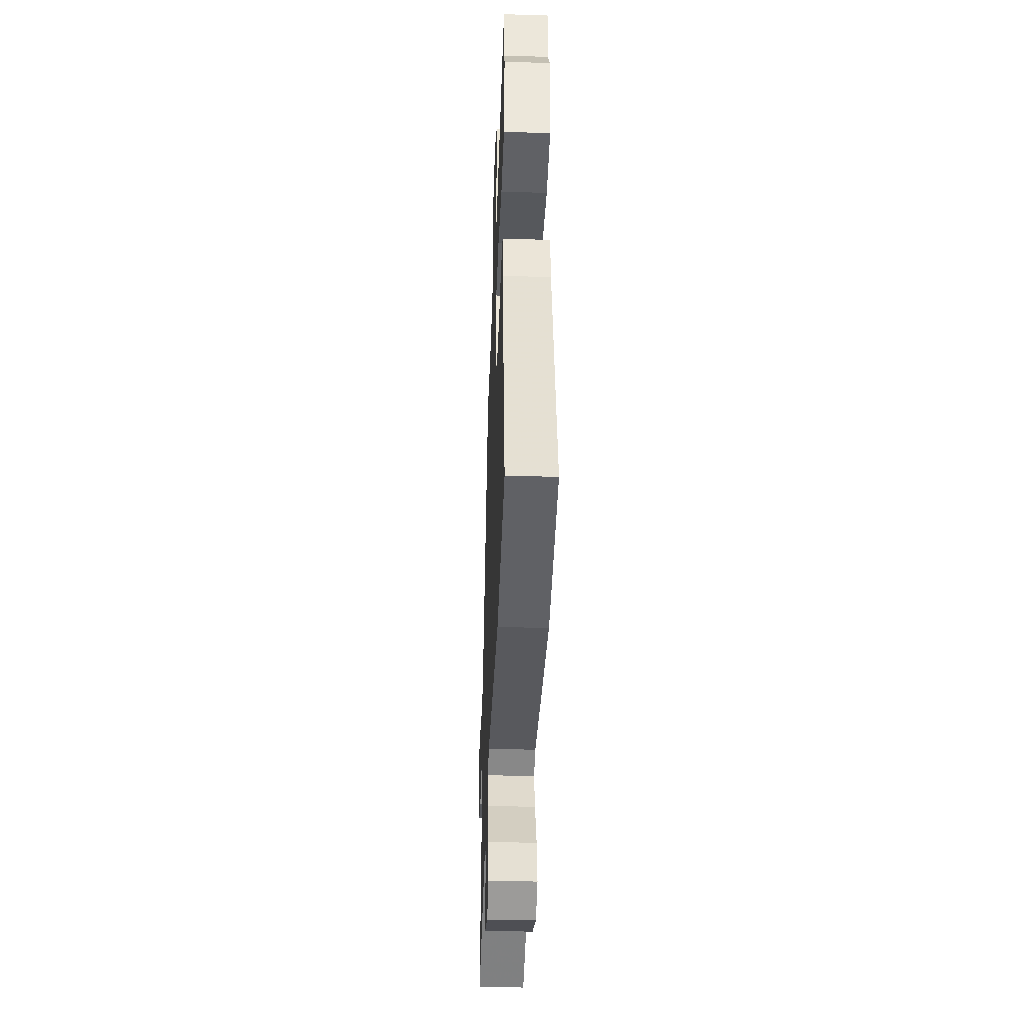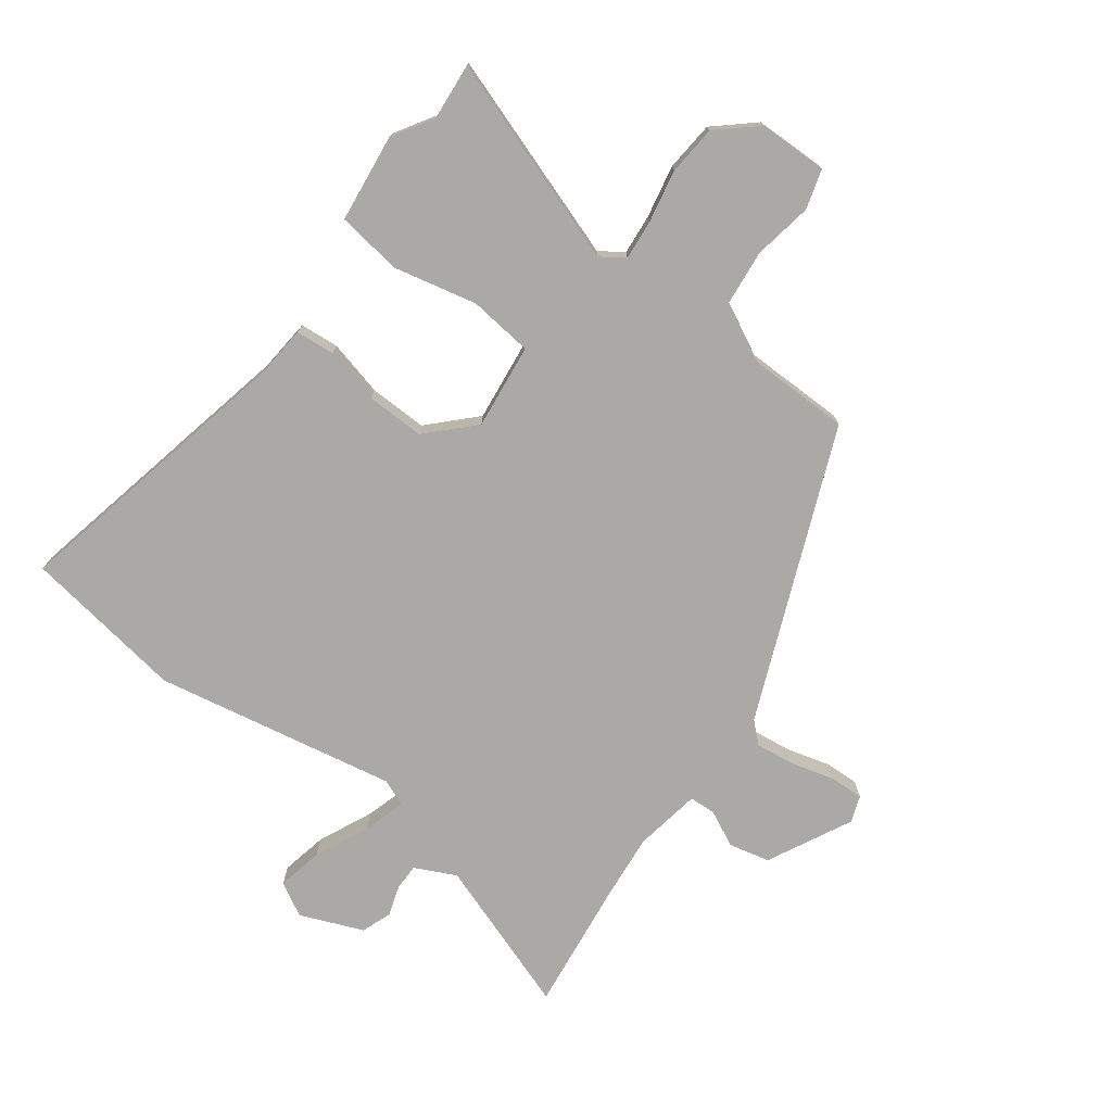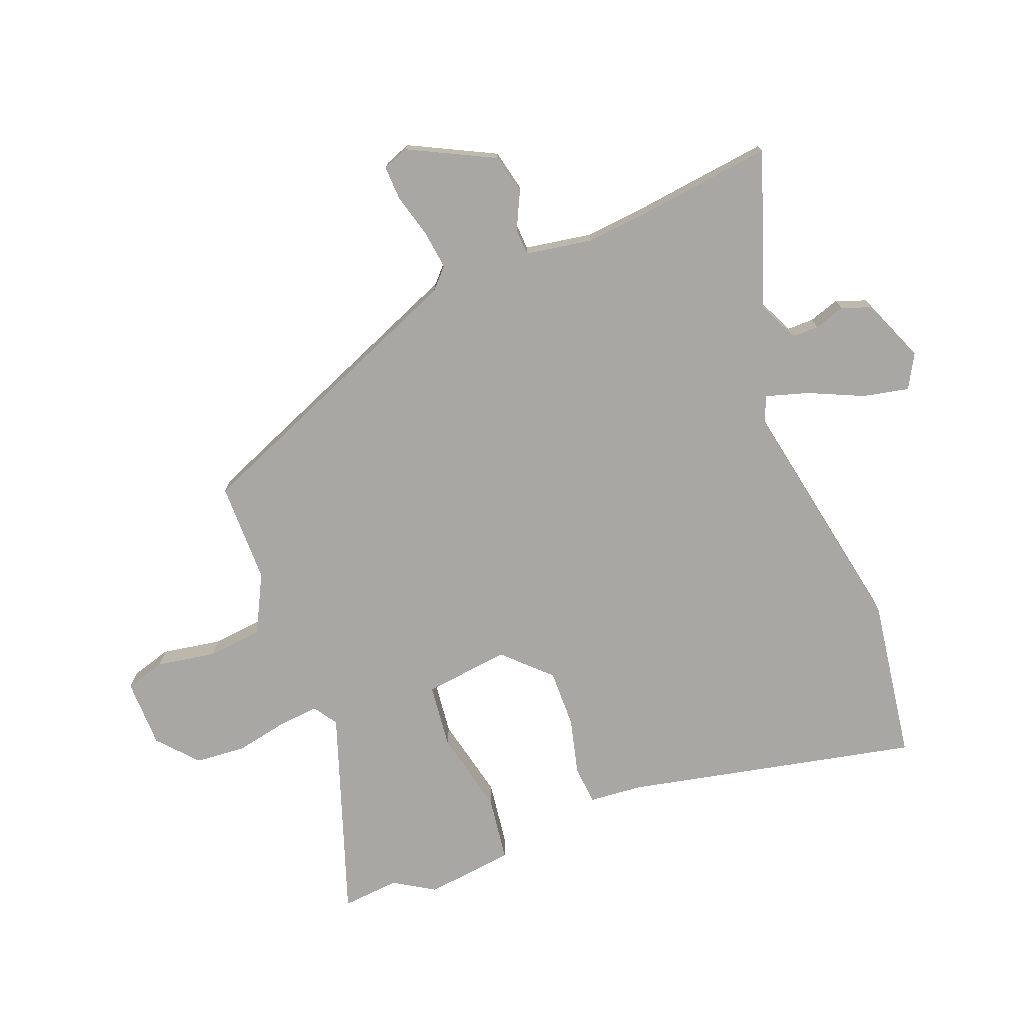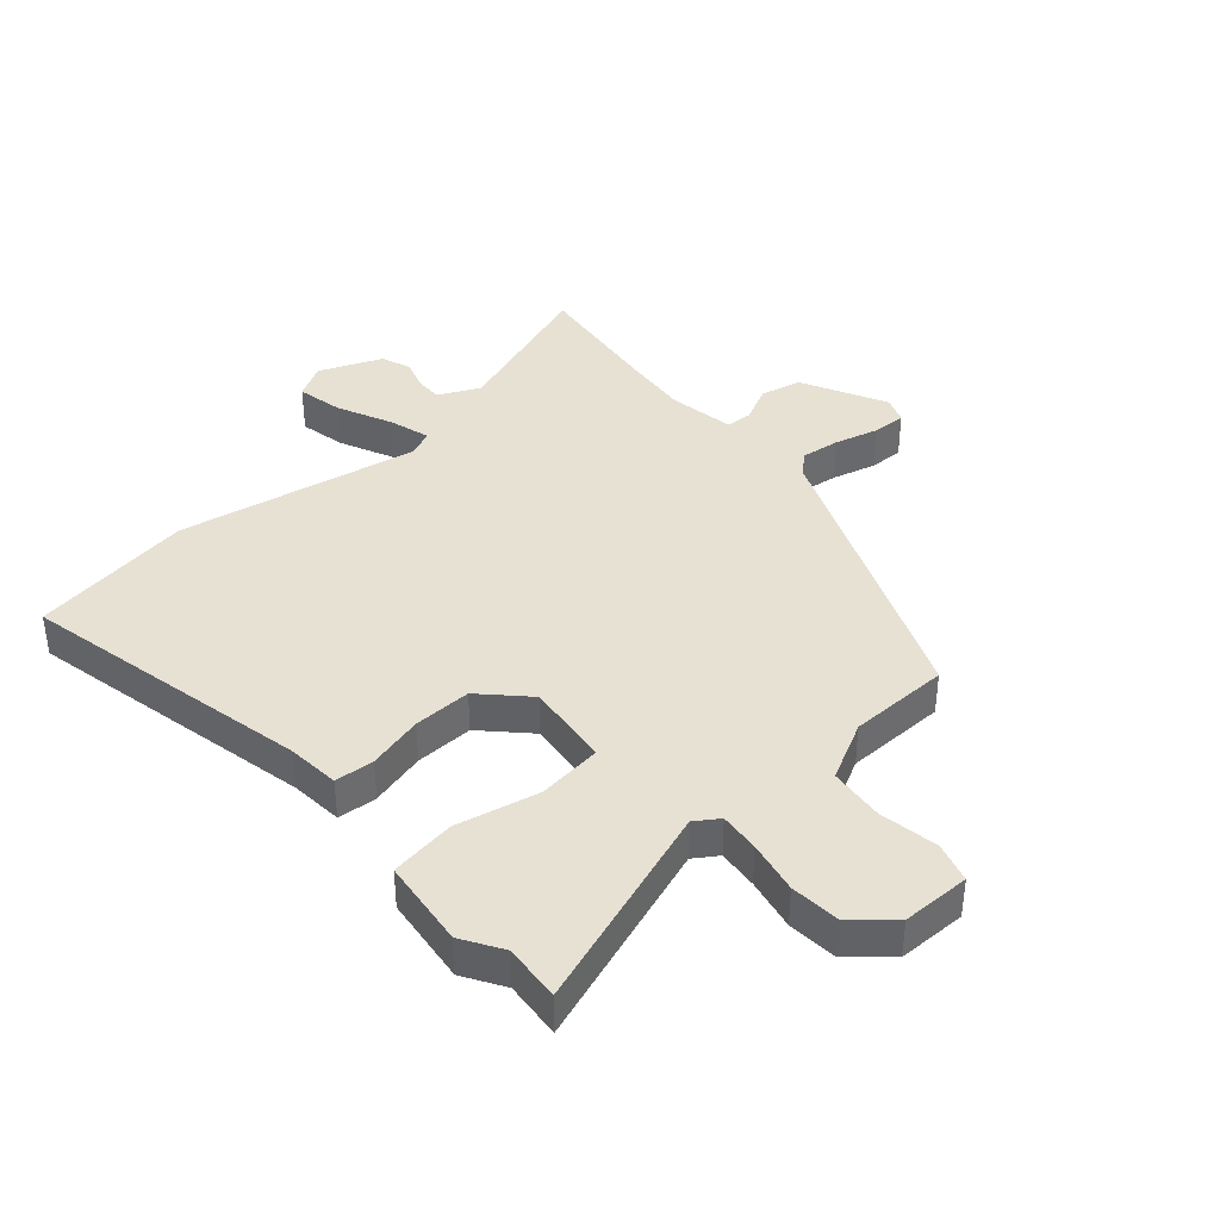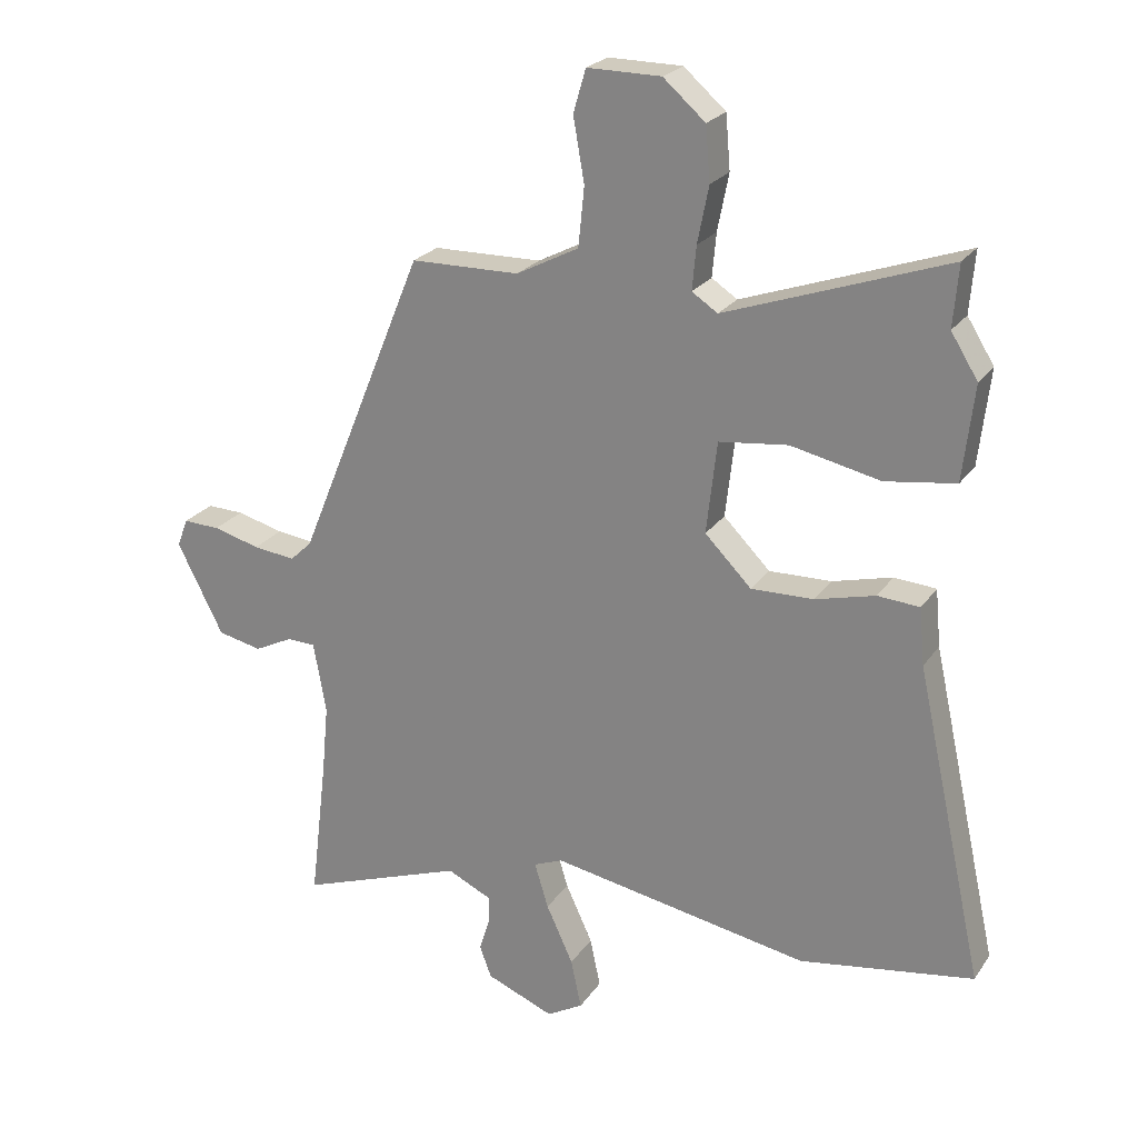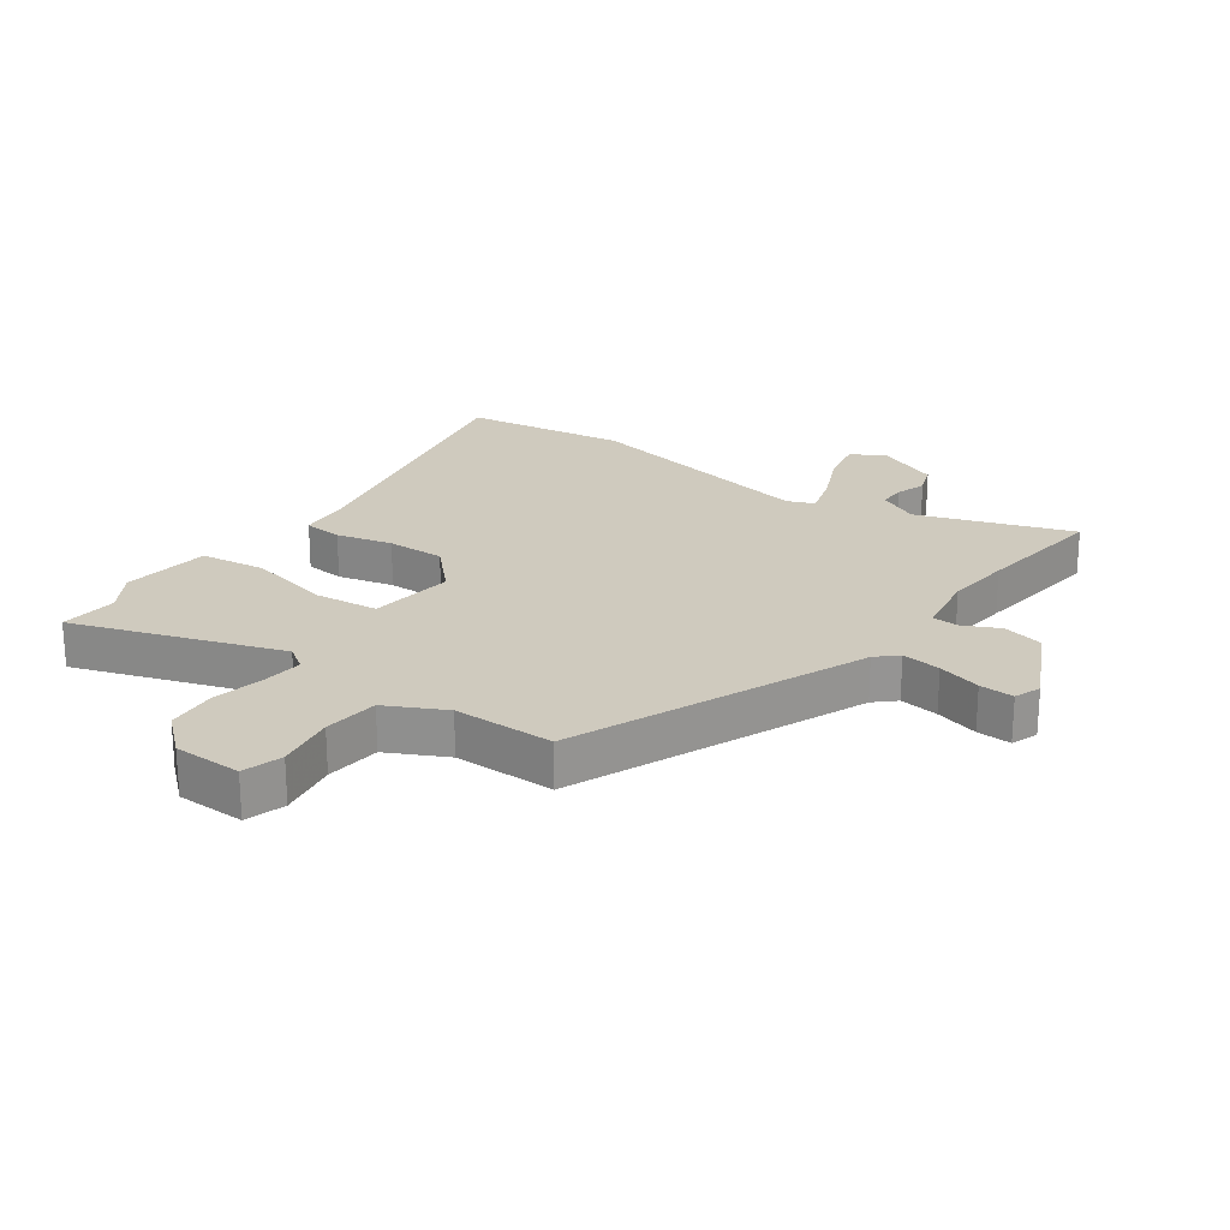
<metadata>
{"format":"obj","ext":"obj","renderer":"f3d","projection":"perspective","resolution":1024,"background":"white","views":[{"elev":-40.4,"azim":-92.2,"up":"+Z"},{"elev":-75.3,"azim":-36.4,"up":"+Y"},{"elev":-74.8,"azim":111.5,"up":"+Y"},{"elev":39.5,"azim":-41.2,"up":"+Y"},{"elev":23.3,"azim":-154.3,"up":"+Z"},{"elev":23.2,"azim":36.0,"up":"+Y"}]}
</metadata>
<code>
v -0.326 0.07 -0.527
v -0.591 0.07 -0.486
v -0.487 0.07 -0.01
v -0.479 0.07 0.077
v -0.415 0.07 0.082
v -0.324 0.07 0.059
v -0.229 0.07 0.057
v -0.158 0.07 0.129
v -0.174 0.07 0.269
v -0.279 0.07 0.281
v -0.415 0.07 0.251
v -0.522 0.07 0.266
v -0.539 0.07 0.411
v -0.498 0.07 0.477
v -0.506 0.07 0.571
v -0.169 0.07 0.454
v -0.13 0.07 0.48
v -0.136 0.07 0.546
v -0.153 0.07 0.632
v -0.146 0.07 0.714
v -0.082 0.07 0.77
v 0.03 0.07 0.771
v 0.049 0.07 0.706
v 0.032 0.07 0.609
v 0.041 0.07 0.519
v 0.136 0.07 0.47
v 0.301 0.07 0.468
v 0.495 0.07 -0.006
v 0.528 0.07 -0.037
v 0.592 0.07 -0.029
v 0.663 0.07 -0.01
v 0.719 0.07 -0.008
v 0.735 0.07 -0.051
v 0.665 0.07 -0.189
v 0.598 0.07 -0.204
v 0.539 0.07 -0.175
v 0.496 0.07 -0.177
v 0.477 0.07 -0.286
v 0.487 0.07 -0.393
v 0.513 0.07 -0.609
v 0.262 0.07 -0.52
v 0.195 0.07 -0.552
v 0.195 0.07 -0.595
v 0.211 0.07 -0.645
v 0.193 0.07 -0.694
v 0.09 0.07 -0.736
v 0.035 0.07 -0.705
v 0.051 0.07 -0.63
v 0.092 0.07 -0.541
v 0.113 0.07 -0.472
v 0.069 0.07 -0.454
v -0.326 0 -0.527
v -0.591 0 -0.486
v -0.487 0 -0.01
v -0.479 0 0.077
v -0.415 0 0.082
v -0.324 0 0.059
v -0.229 0 0.057
v -0.158 0 0.129
v -0.174 0 0.269
v -0.279 0 0.281
v -0.415 0 0.251
v -0.522 0 0.266
v -0.539 0 0.411
v -0.498 0 0.477
v -0.506 0 0.571
v -0.169 0 0.454
v -0.13 0 0.48
v -0.136 0 0.546
v -0.153 0 0.632
v -0.146 0 0.714
v -0.082 0 0.77
v 0.03 0 0.771
v 0.049 0 0.706
v 0.032 0 0.609
v 0.041 0 0.519
v 0.136 0 0.47
v 0.301 0 0.468
v 0.495 0 -0.006
v 0.528 0 -0.037
v 0.592 0 -0.029
v 0.663 0 -0.01
v 0.719 0 -0.008
v 0.735 0 -0.051
v 0.665 0 -0.189
v 0.598 0 -0.204
v 0.539 0 -0.175
v 0.496 0 -0.177
v 0.477 0 -0.286
v 0.487 0 -0.393
v 0.513 0 -0.609
v 0.262 0 -0.52
v 0.195 0 -0.552
v 0.195 0 -0.595
v 0.211 0 -0.645
v 0.193 0 -0.694
v 0.09 0 -0.736
v 0.035 0 -0.705
v 0.051 0 -0.63
v 0.092 0 -0.541
v 0.113 0 -0.472
v 0.069 0 -0.454
f 46 47 48 49
f 46 49 50
f 43 44 45 46
f 42 43 46 50
f 41 42 50
f 39 40 41
f 38 39 41 50
f 37 38 50 51
f 33 34 35 36
f 33 36 37
f 30 31 32 33
f 29 30 33 37
f 28 29 37 51
f 26 27 28 51
f 21 22 23 24
f 21 24 25
f 18 19 20 21
f 17 18 21 25
f 16 17 25 26
f 14 15 16
f 13 14 16
f 10 11 12 13
f 9 10 13 16
f 8 9 16 26
f 3 4 5 6
f 3 6 7
f 2 3 7
f 1 2 7 8
f 1 8 26 51
f 100 99 98 97
f 101 100 97
f 97 96 95 94
f 101 97 94 93
f 101 93 92
f 92 91 90
f 101 92 90 89
f 102 101 89 88
f 87 86 85 84
f 88 87 84
f 84 83 82 81
f 88 84 81 80
f 102 88 80 79
f 102 79 78 77
f 75 74 73 72
f 76 75 72
f 72 71 70 69
f 76 72 69 68
f 77 76 68 67
f 67 66 65
f 67 65 64
f 64 63 62 61
f 67 64 61 60
f 77 67 60 59
f 57 56 55 54
f 58 57 54
f 58 54 53
f 59 58 53 52
f 102 77 59 52
f 1 52 53 2
f 2 53 54 3
f 3 54 55 4
f 4 55 56 5
f 5 56 57 6
f 6 57 58 7
f 7 58 59 8
f 8 59 60 9
f 9 60 61 10
f 10 61 62 11
f 11 62 63 12
f 12 63 64 13
f 13 64 65 14
f 14 65 66 15
f 15 66 67 16
f 16 67 68 17
f 17 68 69 18
f 18 69 70 19
f 19 70 71 20
f 20 71 72 21
f 21 72 73 22
f 22 73 74 23
f 23 74 75 24
f 24 75 76 25
f 25 76 77 26
f 26 77 78 27
f 27 78 79 28
f 28 79 80 29
f 29 80 81 30
f 30 81 82 31
f 31 82 83 32
f 32 83 84 33
f 33 84 85 34
f 34 85 86 35
f 35 86 87 36
f 36 87 88 37
f 37 88 89 38
f 38 89 90 39
f 39 90 91 40
f 40 91 92 41
f 41 92 93 42
f 42 93 94 43
f 43 94 95 44
f 44 95 96 45
f 45 96 97 46
f 46 97 98 47
f 47 98 99 48
f 48 99 100 49
f 49 100 101 50
f 50 101 102 51
f 51 102 52 1

</code>
